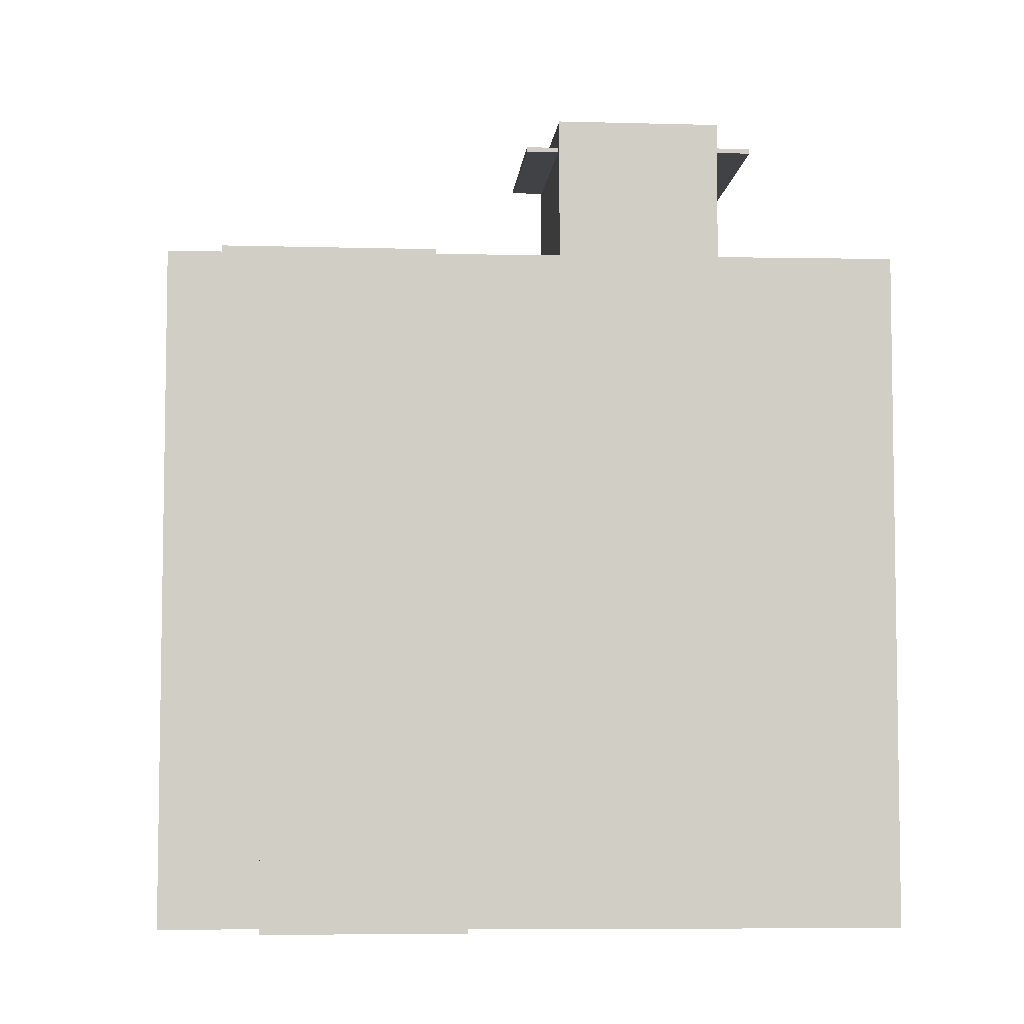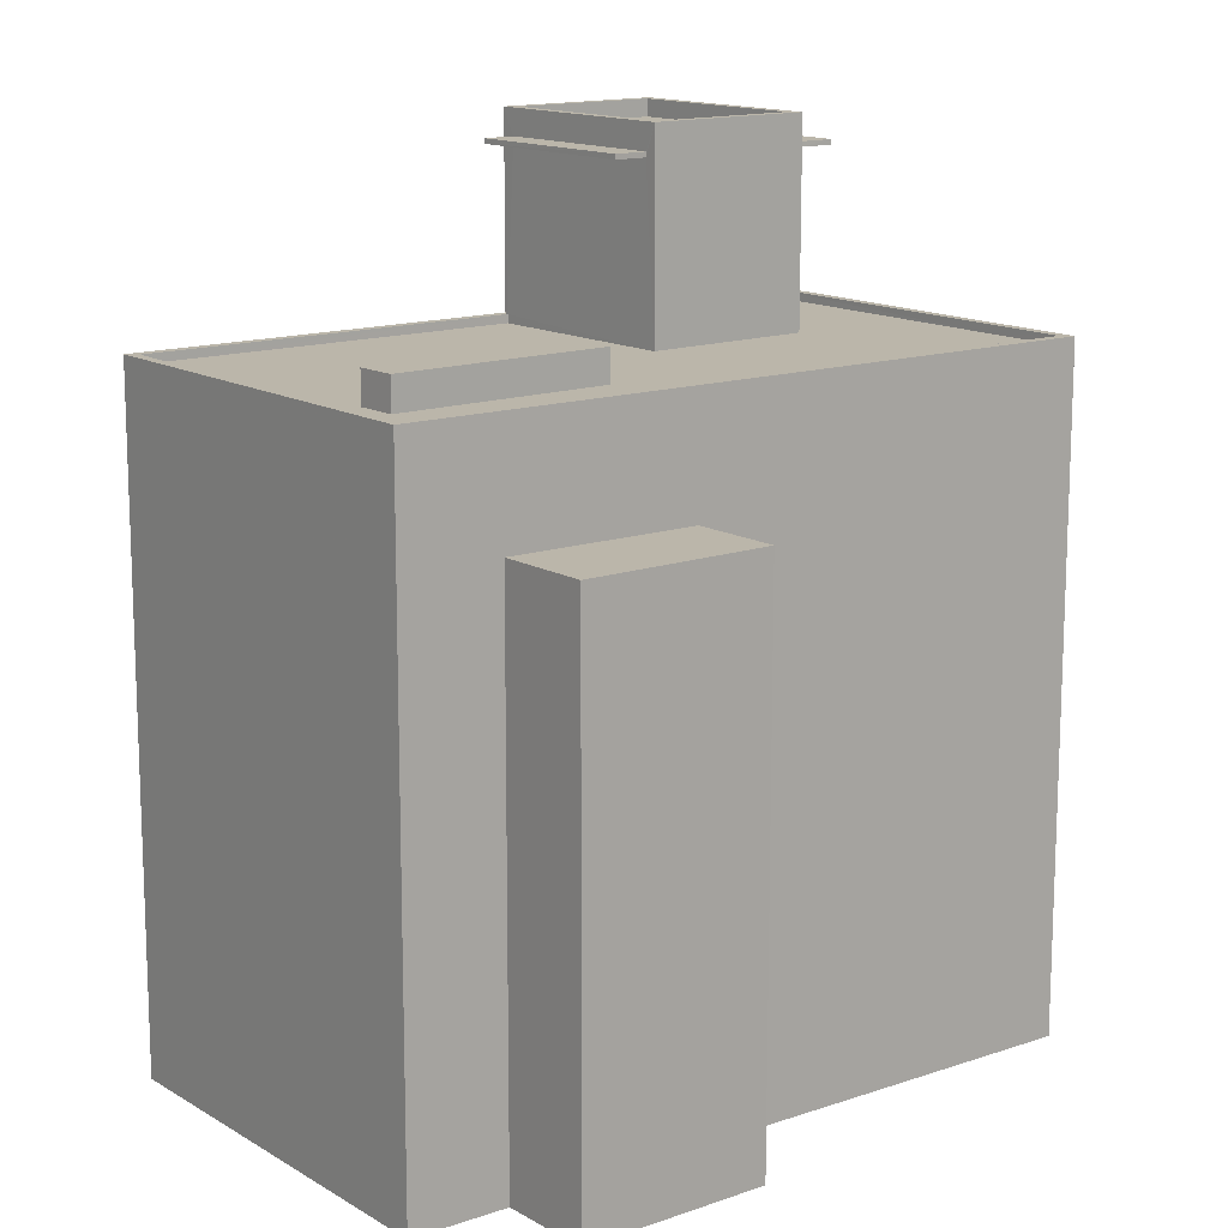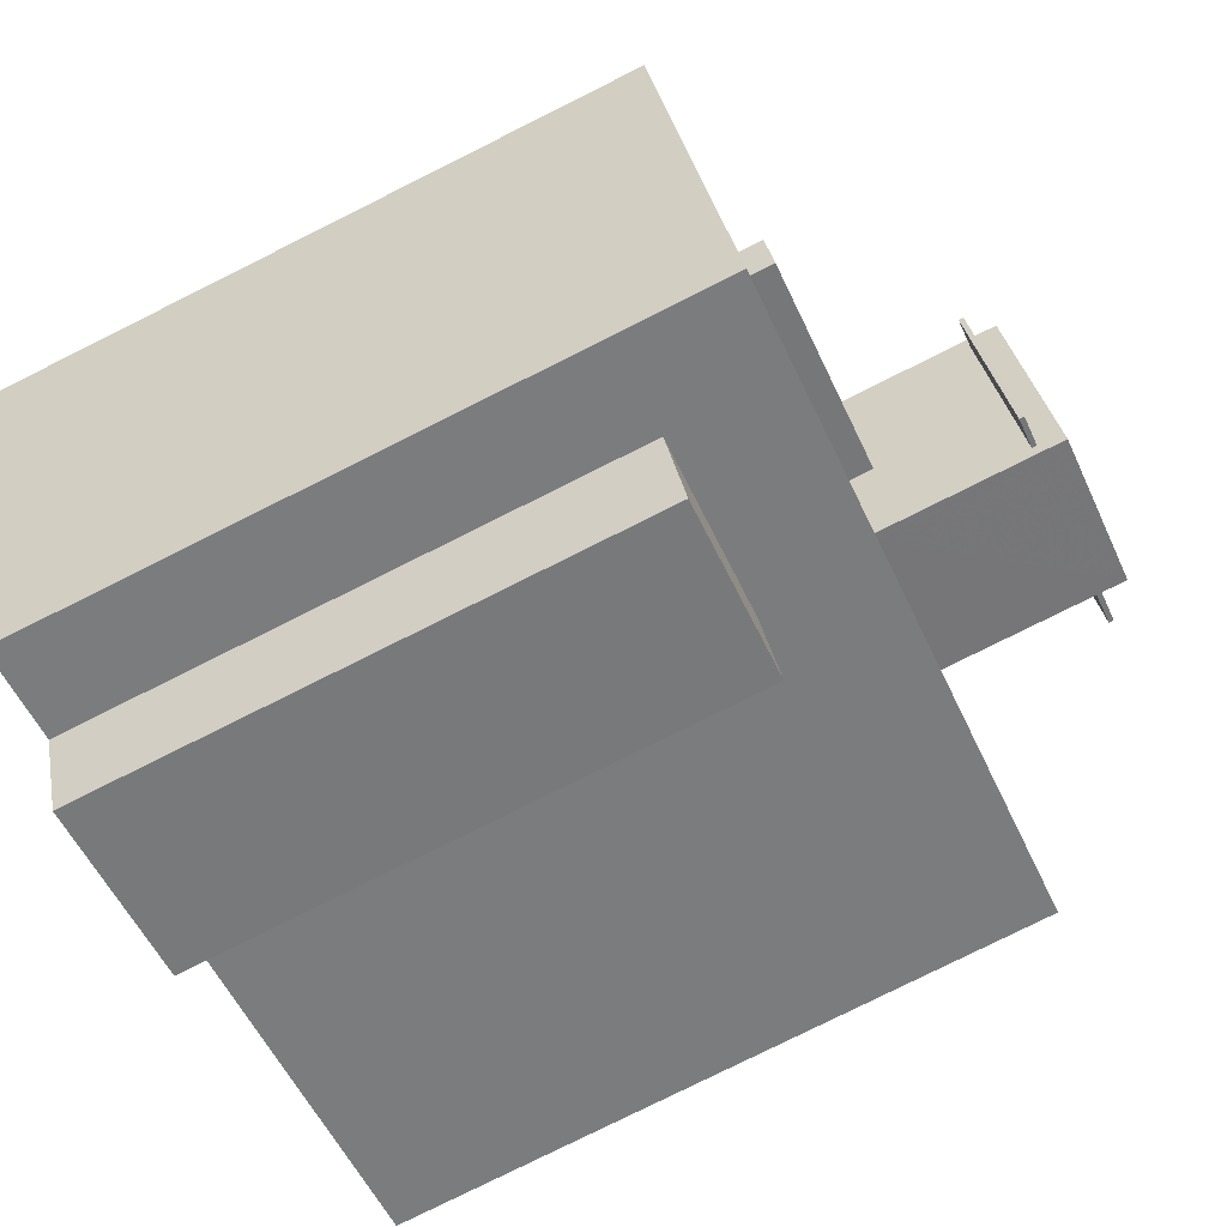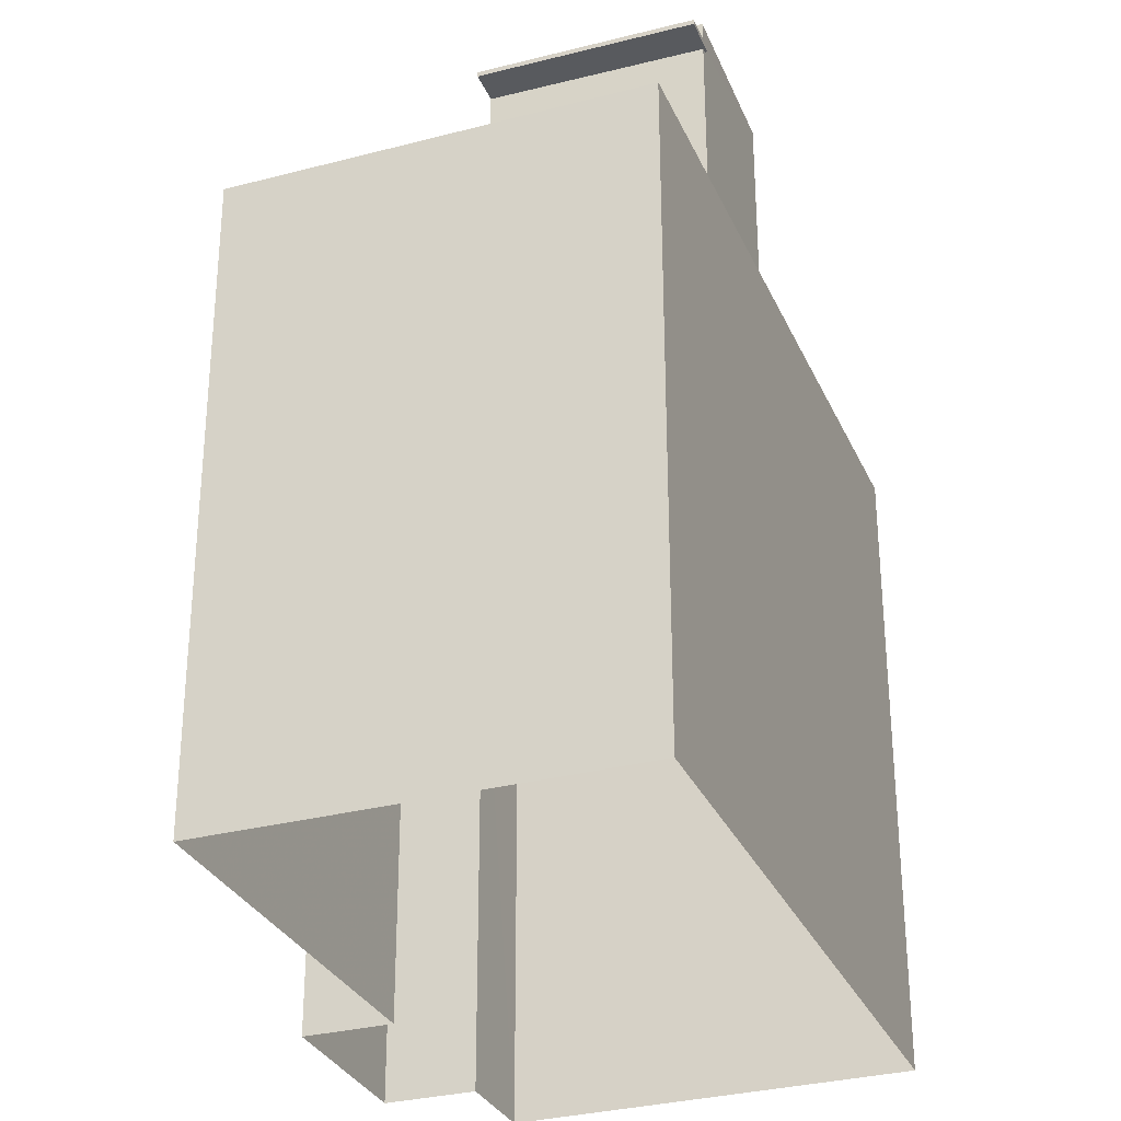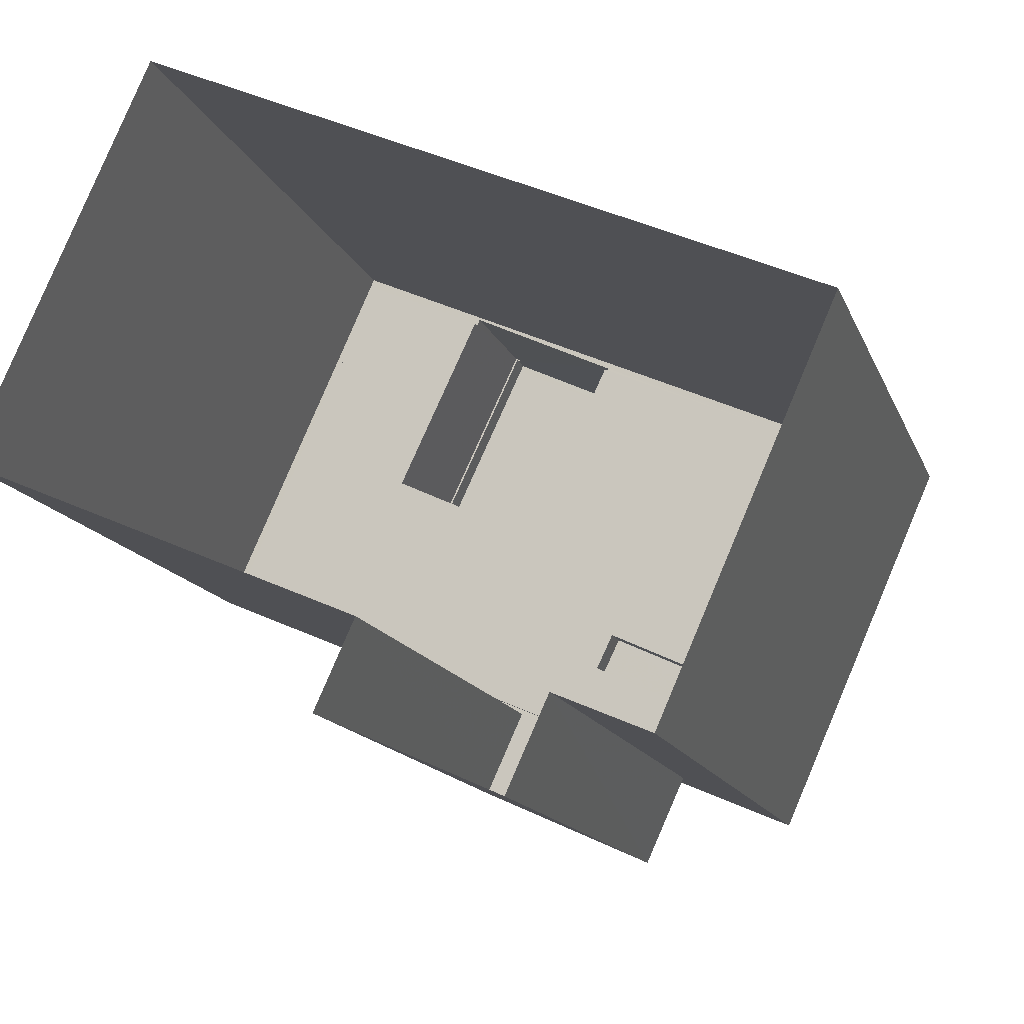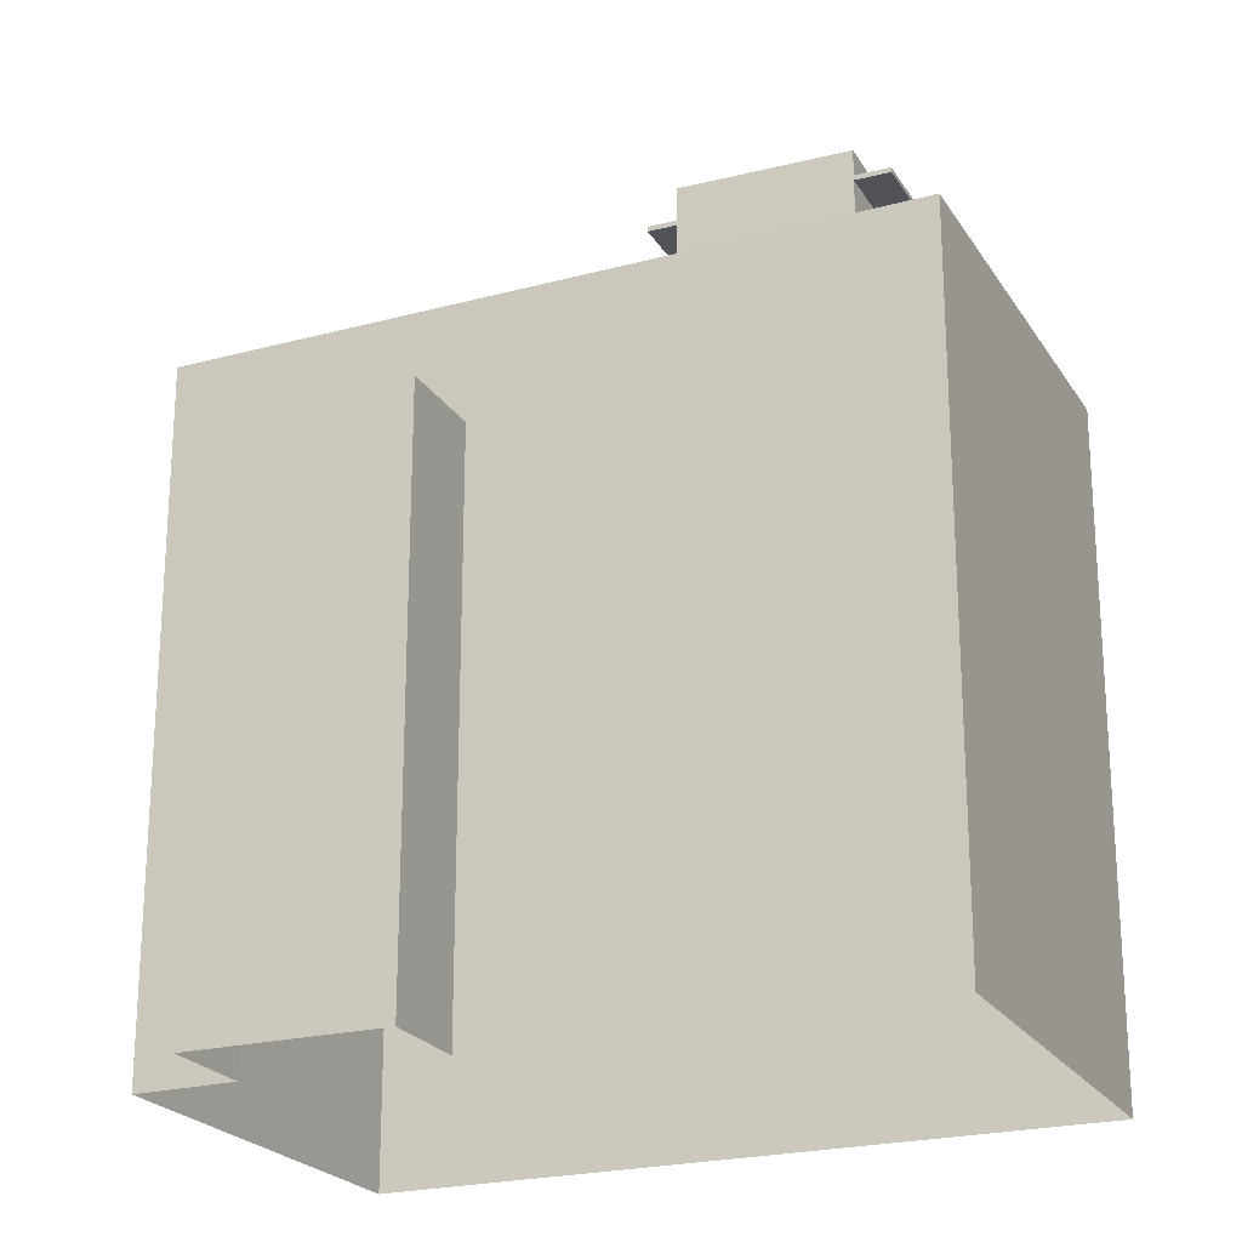
<metadata>
{"format":"obj","ext":"obj","renderer":"f3d","projection":"perspective","resolution":1024,"background":"white","views":[{"elev":-6.5,"azim":20.5,"up":"+Z"},{"elev":14.0,"azim":-13.8,"up":"+Z"},{"elev":-79.4,"azim":-63.5,"up":"+Y"},{"elev":-30.8,"azim":134.9,"up":"+Z"},{"elev":-14.0,"azim":-164.1,"up":"+Y"},{"elev":-22.7,"azim":48.3,"up":"+Z"}]}
</metadata>
<code>
v -9504 -3.684e+04 18.92
v -9516 -3.685e+04 18.93
v -9509 -3.683e+04 18.93
v -9529 -3.684e+04 18.94
v -9524 -3.685e+04 18.93
v -9521 -3.685e+04 18.93
v -9514 -3.685e+04 18.93
v -9520 -3.685e+04 18.93
v -9513 -3.683e+04 43.23
v -9513 -3.683e+04 43.23
v -9513 -3.683e+04 43.23
v -9510 -3.684e+04 43.23
v -9509 -3.684e+04 43.23
v -9512 -3.683e+04 43.23
v -9518 -3.683e+04 43.23
v -9516 -3.684e+04 43.23
v -9518 -3.683e+04 43.23
v -9515 -3.684e+04 43.23
v -9510 -3.684e+04 43.38
v -9509 -3.684e+04 43.38
v -9513 -3.683e+04 43.38
v -9513 -3.683e+04 43.38
v -9513 -3.683e+04 43.38
v -9512 -3.683e+04 43.38
v -9513 -3.683e+04 43.65
v -9517 -3.683e+04 43.65
v -9515 -3.684e+04 43.65
v -9511 -3.684e+04 43.65
v -9517 -3.683e+04 44.15
v -9518 -3.683e+04 44.15
v -9515 -3.684e+04 44.15
v -9515 -3.684e+04 44.15
v -9513 -3.683e+04 44.15
v -9510 -3.684e+04 44.15
v -9511 -3.684e+04 44.15
v -9513 -3.683e+04 44.15
v -9518 -3.683e+04 43.38
v -9518 -3.683e+04 43.38
v -9516 -3.684e+04 43.38
v -9515 -3.684e+04 43.38
v -9505 -3.684e+04 38.26
v -9515 -3.684e+04 38.27
v -9517 -3.684e+04 38.27
v -9524 -3.684e+04 38.27
v -9524 -3.685e+04 38.27
v -9523 -3.685e+04 38.27
v -9528 -3.684e+04 38.28
v -9509 -3.683e+04 38.26
v -9510 -3.684e+04 38.26
v -9518 -3.684e+04 38.27
v -9513 -3.683e+04 38.27
v -9518 -3.683e+04 38.27
v -9504 -3.684e+04 38.26
v -9523 -3.685e+04 38.27
v -9509 -3.683e+04 38.51
v -9504 -3.684e+04 38.51
v -9509 -3.683e+04 38.51
v -9504 -3.684e+04 38.51
v -9529 -3.684e+04 38.53
v -9524 -3.685e+04 38.52
v -9528 -3.684e+04 38.53
v -9523 -3.685e+04 38.52
v -9513 -3.683e+04 38.52
v -9513 -3.683e+04 38.52
v -9518 -3.683e+04 38.52
v -9518 -3.683e+04 38.52
v -9518 -3.684e+04 39.2
v -9524 -3.684e+04 39.21
v -9523 -3.685e+04 39.2
v -9517 -3.684e+04 39.2
v -9516 -3.685e+04 35.09
v -9520 -3.685e+04 35.1
v -9514 -3.685e+04 35.09
v -9521 -3.685e+04 35.1
v -9518 -3.683e+04 43.23
v -9518 -3.683e+04 43.38
f 1 2 3
f 3 2 4
f 5 4 6
f 2 7 8
f 6 2 8
f 4 2 6
f 9 10 11
f 12 11 13
f 13 11 14
f 11 10 14
f 15 16 17
f 15 18 16
f 19 20 21
f 22 21 23
f 23 21 24
f 21 20 24
f 25 26 27
f 28 25 27
f 29 30 31
f 32 29 31
f 29 33 30
f 31 34 35
f 32 31 35
f 34 33 36
f 36 33 29
f 35 34 36
f 37 38 39
f 40 37 39
f 41 42 43
f 44 45 46
f 44 47 45
f 48 49 41
f 42 50 43
f 48 51 49
f 47 44 50
f 52 47 50
f 42 52 50
f 41 49 42
f 53 43 54
f 45 54 46
f 53 41 43
f 54 43 46
f 55 56 57
f 56 58 57
f 59 60 61
f 60 58 56
f 61 60 62
f 62 60 56
f 63 55 64
f 55 57 64
f 65 66 61
f 64 57 59
f 66 64 59
f 61 66 59
f 67 68 69
f 70 67 69
f 71 72 73
f 71 74 72
f 14 24 20
f 13 14 20
f 12 13 20
f 19 12 20
f 22 23 10
f 9 22 10
f 10 23 24
f 14 10 24
f 64 66 9
f 64 9 11
f 33 21 22
f 66 75 9
f 22 75 76
f 30 22 76
f 33 22 30
f 9 75 22
f 37 76 75
f 15 37 75
f 75 66 65
f 37 30 76
f 31 30 37
f 42 31 18
f 65 52 42
f 15 75 65
f 37 40 31
f 15 65 18
f 18 31 40
f 65 42 18
f 35 28 27
f 32 35 27
f 32 27 26
f 29 32 26
f 36 26 25
f 36 29 26
f 35 25 28
f 35 36 25
f 64 11 63
f 63 49 51
f 49 12 34
f 33 19 21
f 34 19 33
f 63 11 12
f 12 19 34
f 49 63 12
f 34 31 42
f 49 34 42
f 40 39 16
f 18 40 16
f 39 38 17
f 16 39 17
f 37 17 38
f 37 15 17
f 53 56 41
f 41 55 48
f 41 56 55
f 56 53 54
f 62 56 54
f 47 61 45
f 45 62 54
f 45 61 62
f 65 61 47
f 52 65 47
f 51 48 55
f 63 51 55
f 5 6 74
f 74 60 5
f 60 71 58
f 1 71 2
f 58 71 1
f 60 74 71
f 60 4 5
f 60 59 4
f 4 57 3
f 4 59 57
f 58 1 3
f 57 58 3
f 69 68 44
f 46 69 44
f 44 67 50
f 44 68 67
f 50 70 43
f 50 67 70
f 70 69 46
f 43 70 46
f 6 8 72
f 74 6 72
f 2 73 7
f 2 71 73
f 73 8 7
f 73 72 8

</code>
